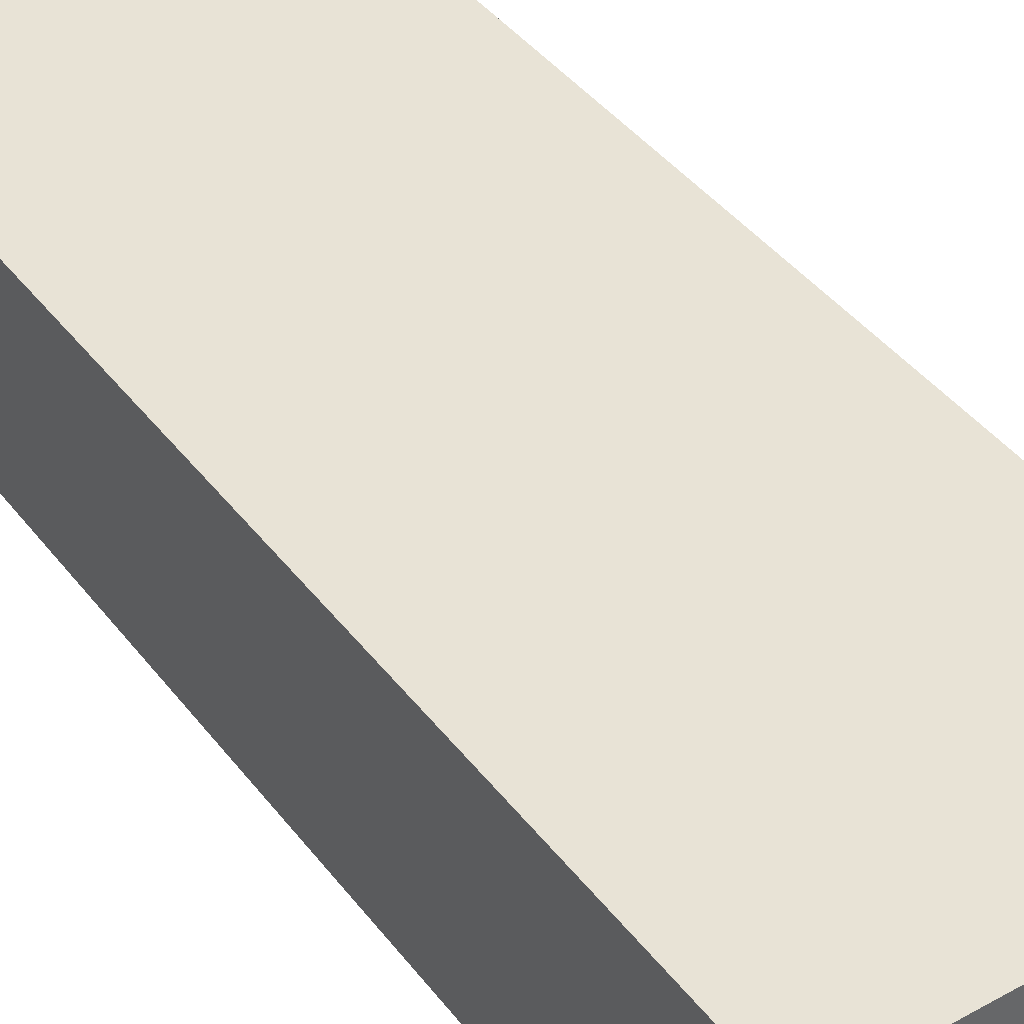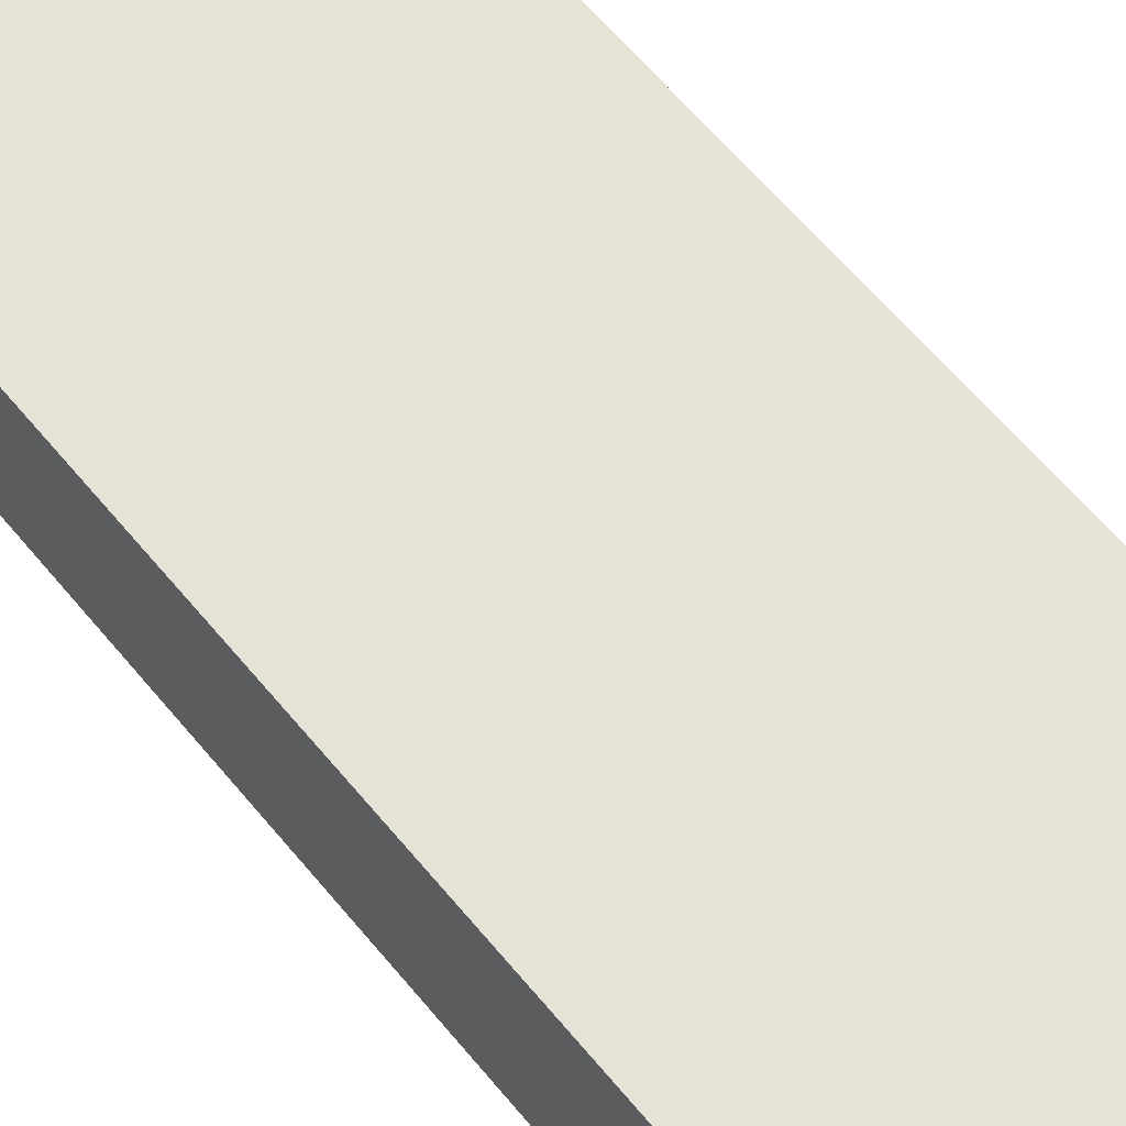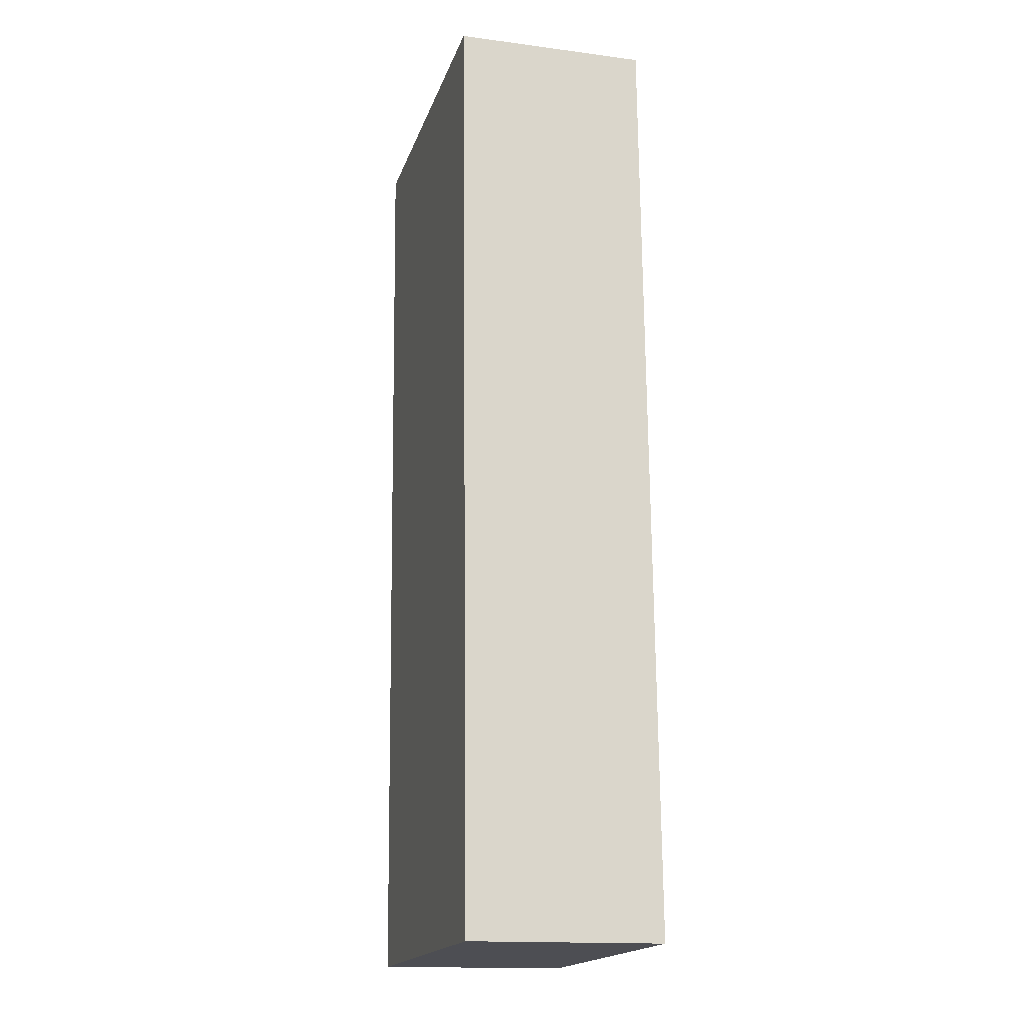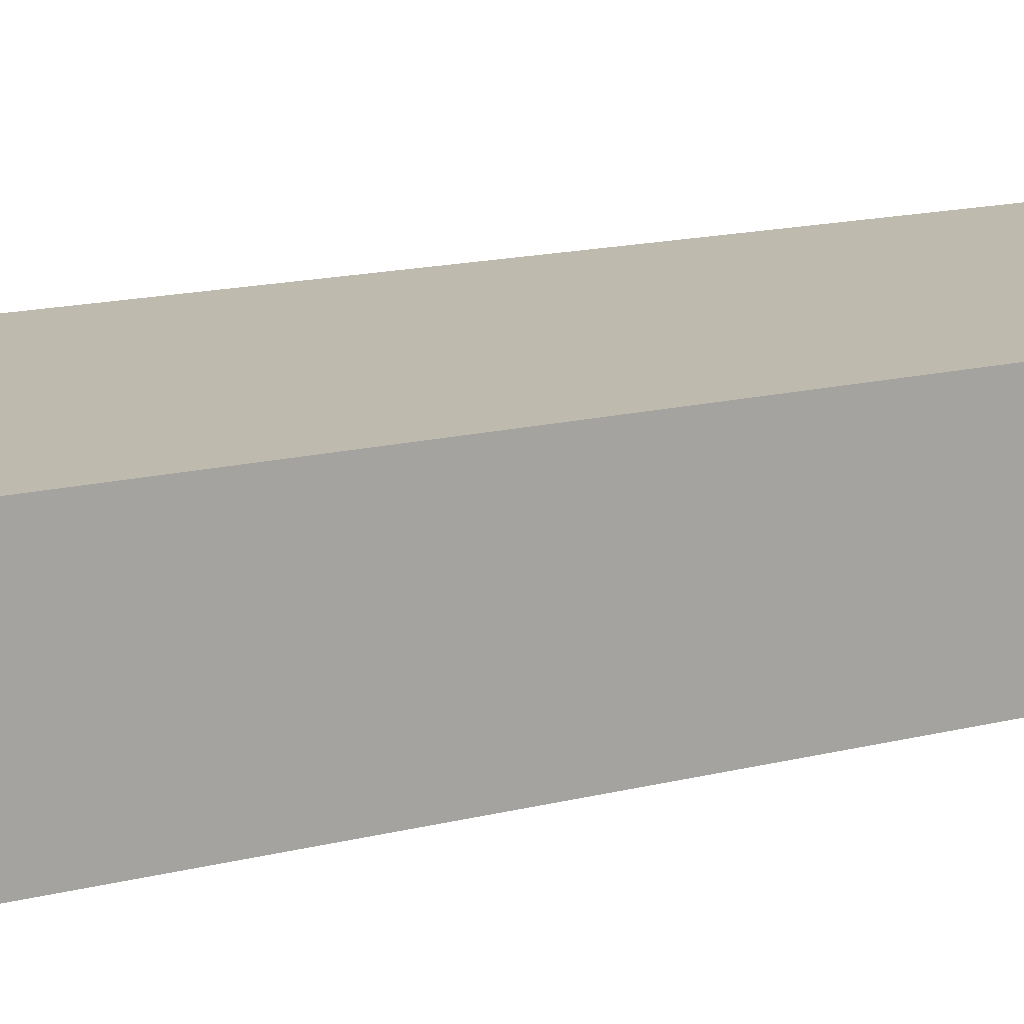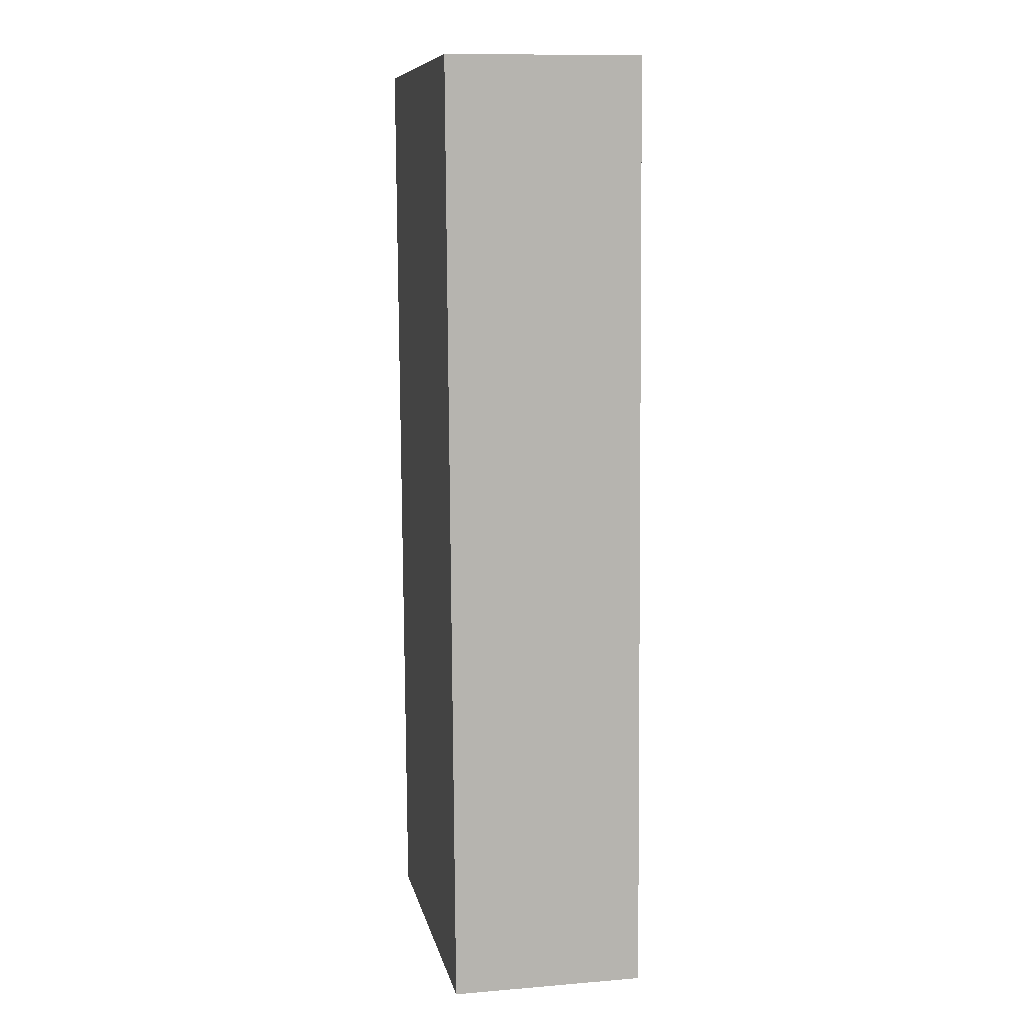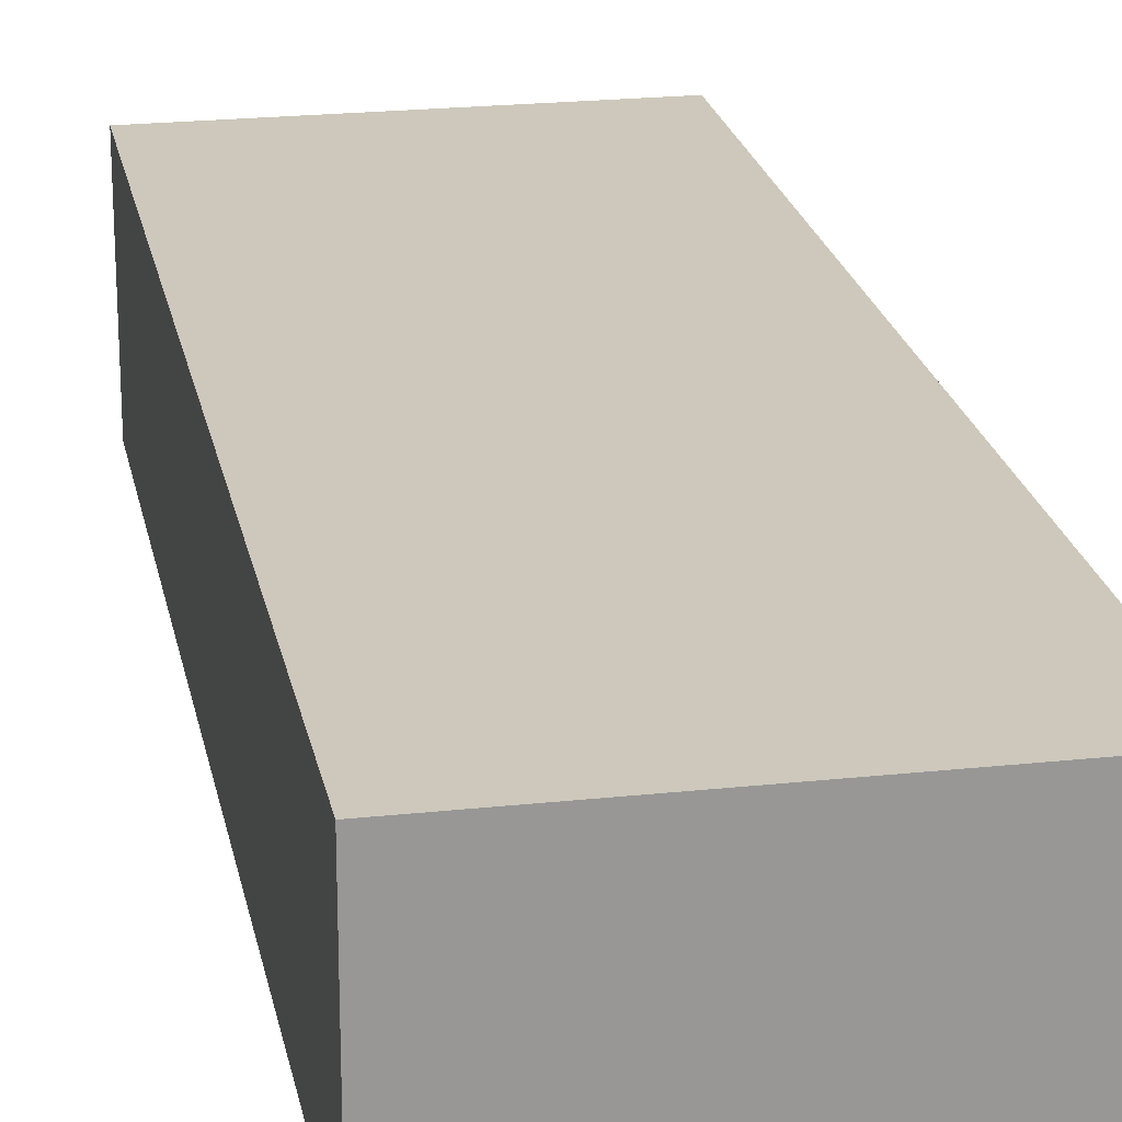
<metadata>
{"format":"obj","ext":"obj","renderer":"f3d","projection":"perspective","resolution":1024,"background":"white","views":[{"elev":41.5,"azim":-31.9,"up":"+Z"},{"elev":63.9,"azim":-37.8,"up":"+Z"},{"elev":-15.5,"azim":74.6,"up":"+Y"},{"elev":15.8,"azim":64.5,"up":"+Z"},{"elev":11.4,"azim":78.7,"up":"+Y"},{"elev":21.9,"azim":171.3,"up":"+Z"}]}
</metadata>
<code>
g default
v 3.758 0.05495 0.5
v 3.741 0.542 0.5
v 3.579 0.04845 0.5
v 3.561 0.5354 0.5
v 3.579 0.04845 0.4
v 3.561 0.5354 0.4
v 3.758 0.05495 0.4
v 3.741 0.542 0.4
g pCube193
f 1 2 4 3
f 3 4 6 5
f 5 6 8 7
f 7 8 2 1
f 2 8 6 4
f 7 1 3 5

</code>
